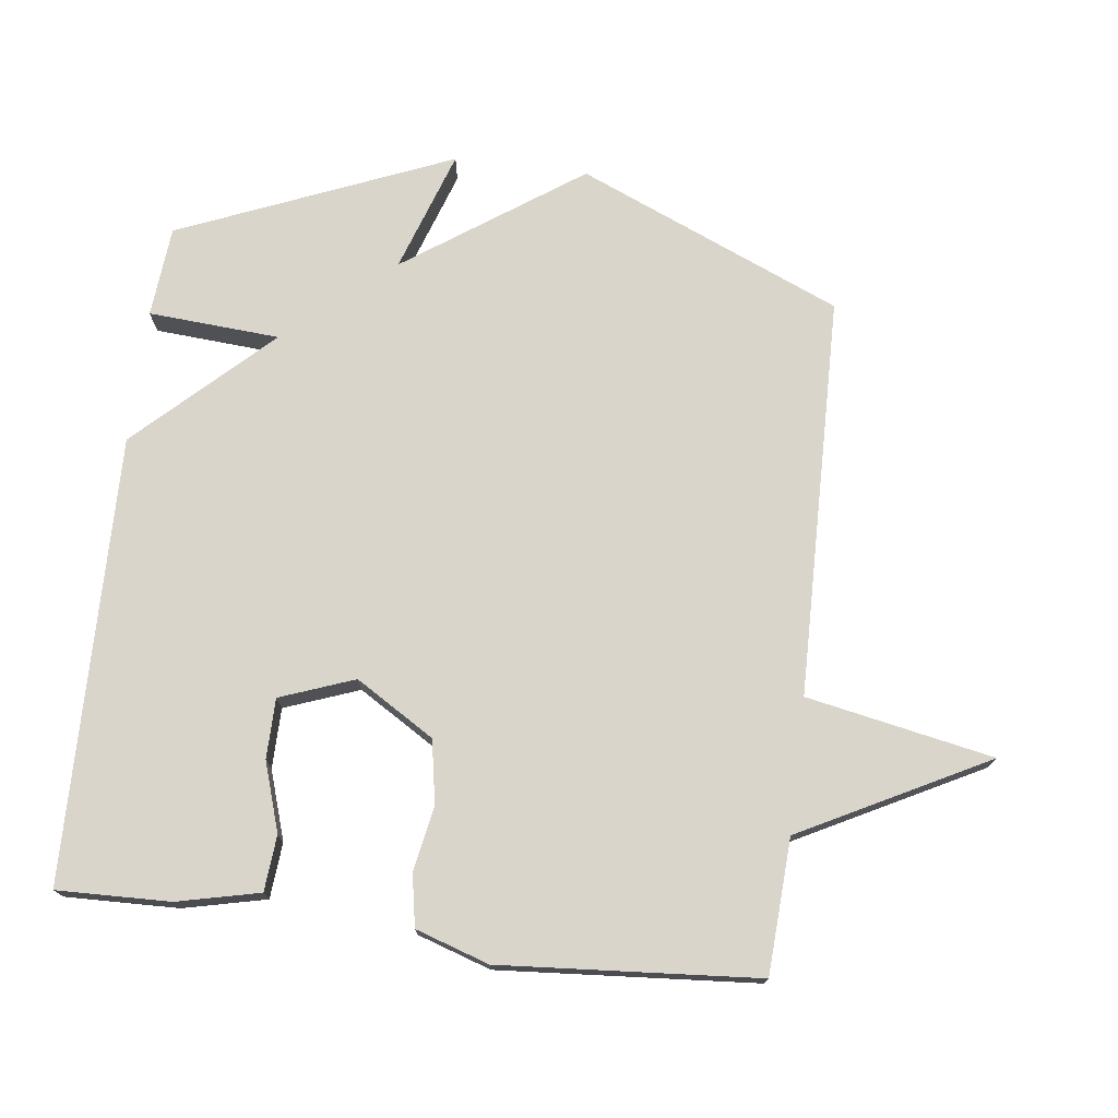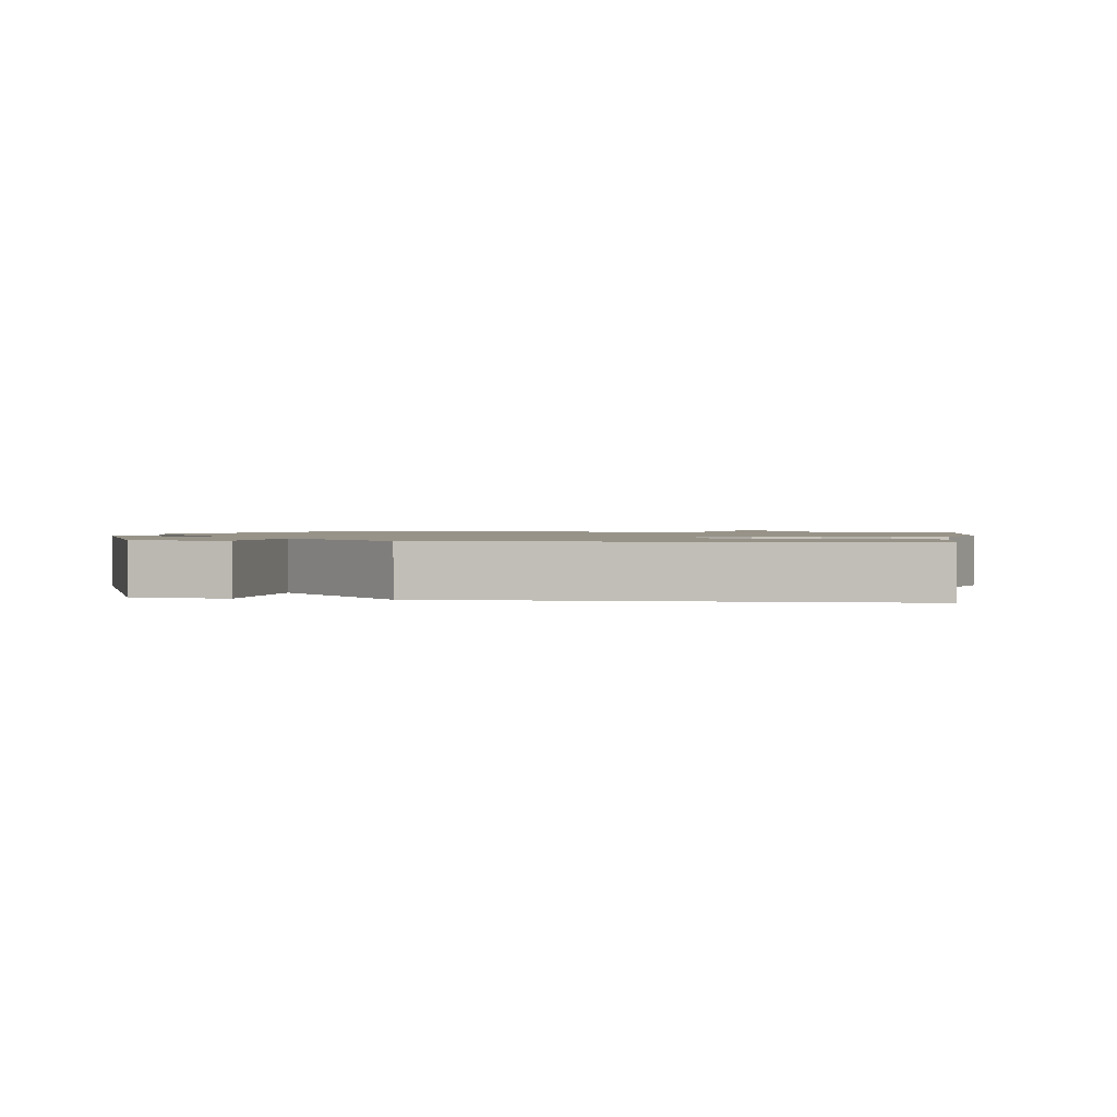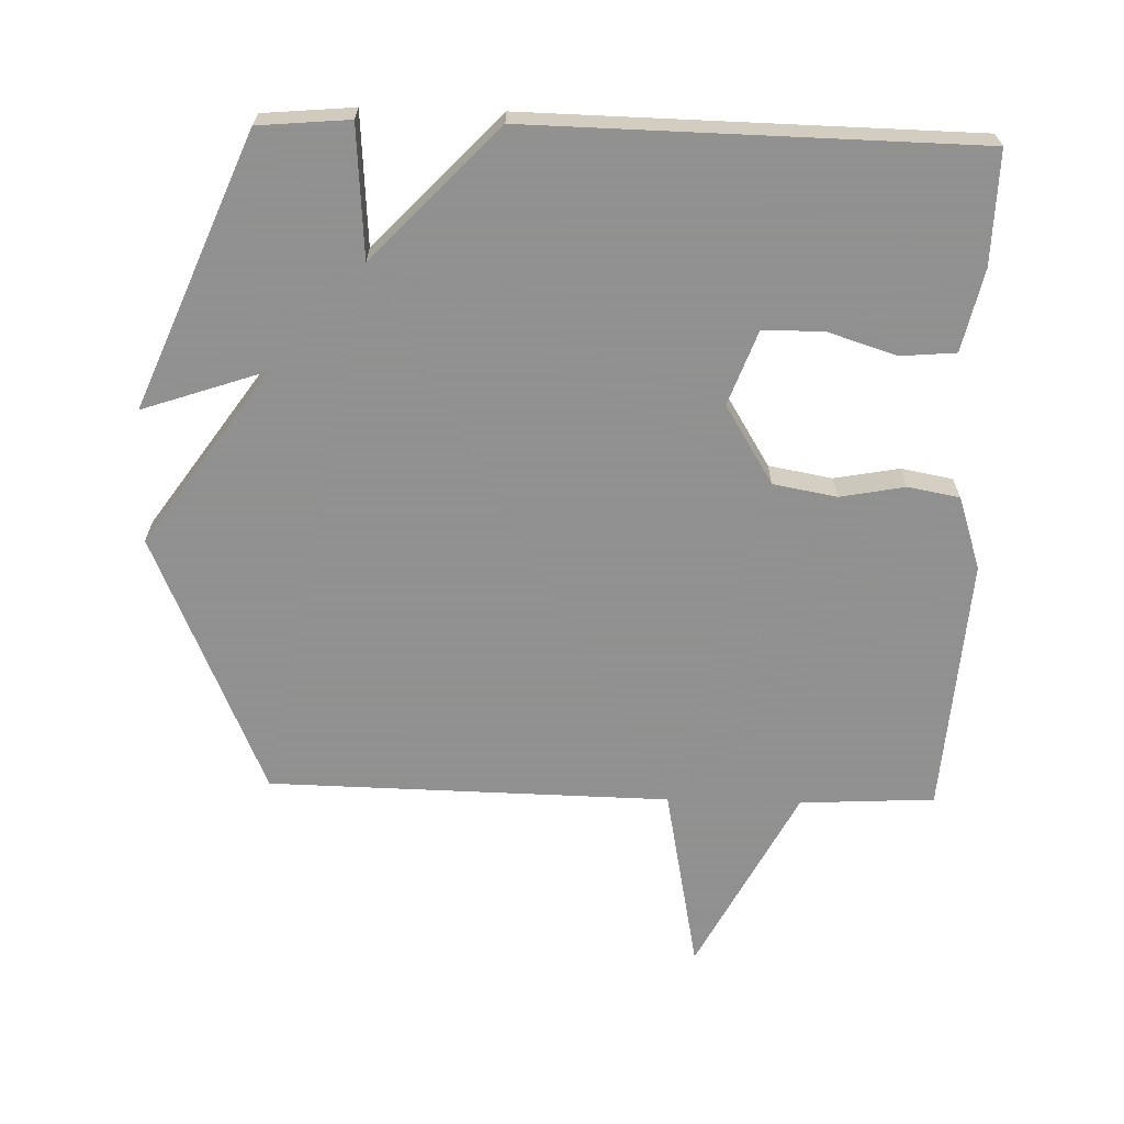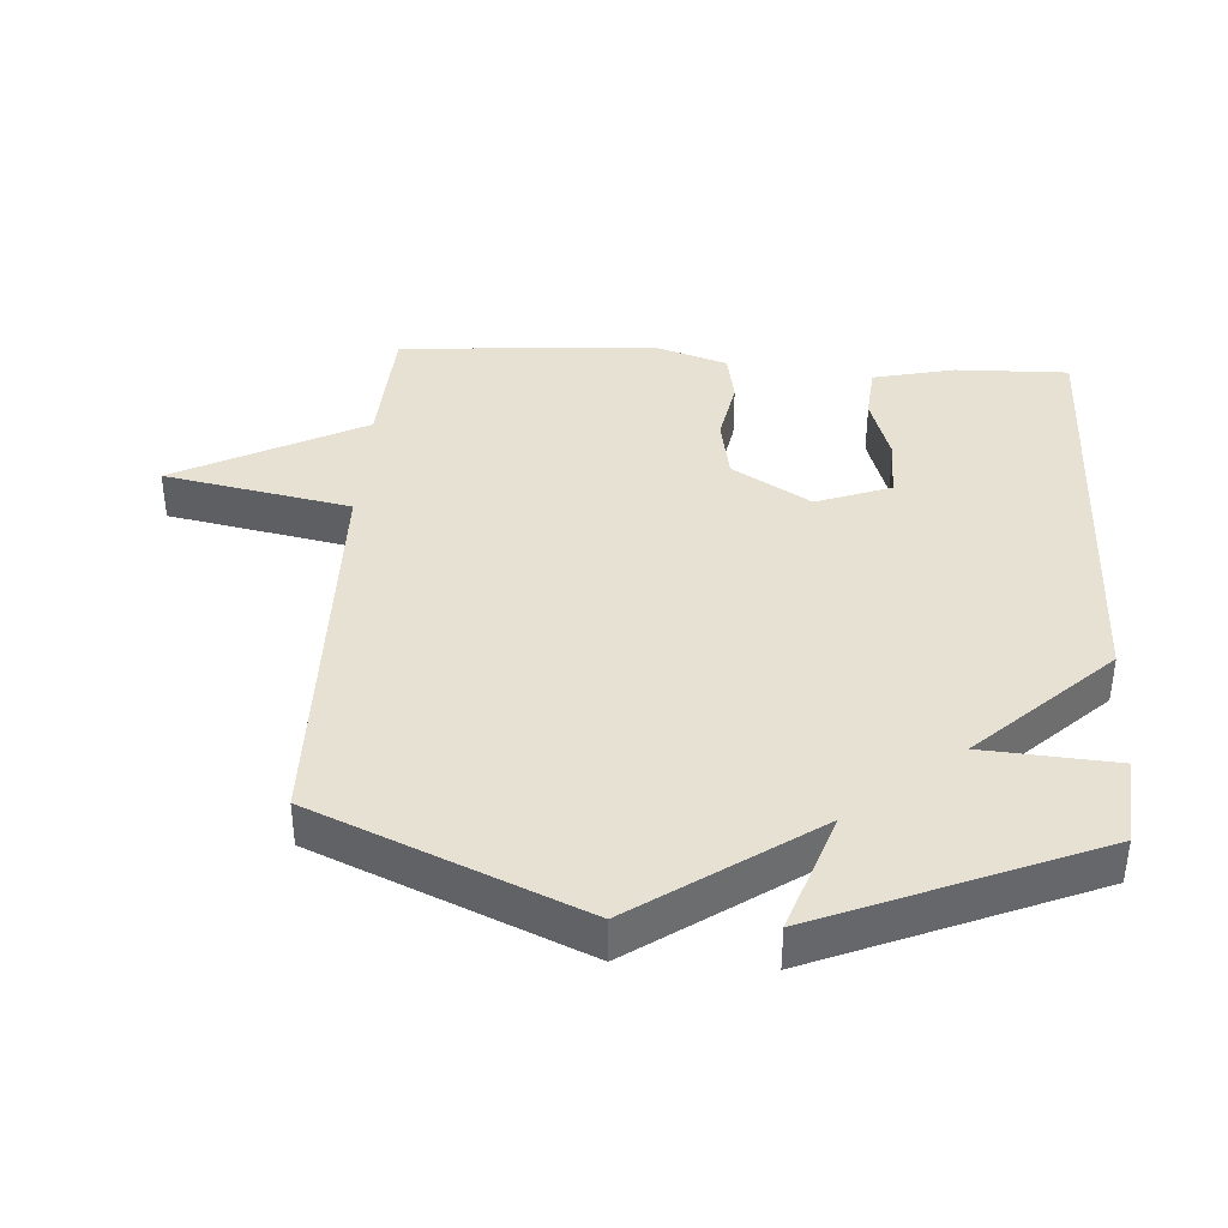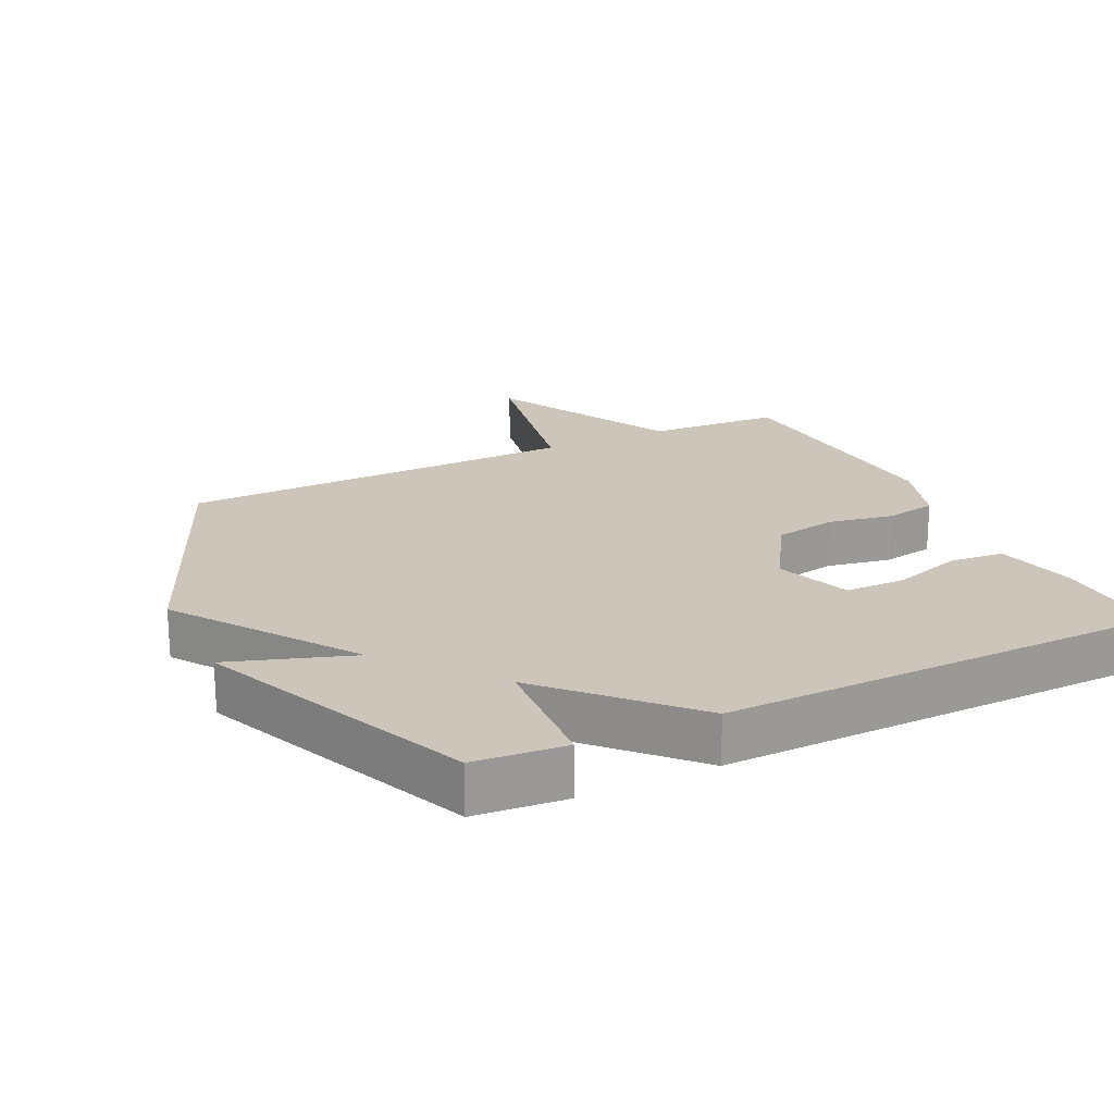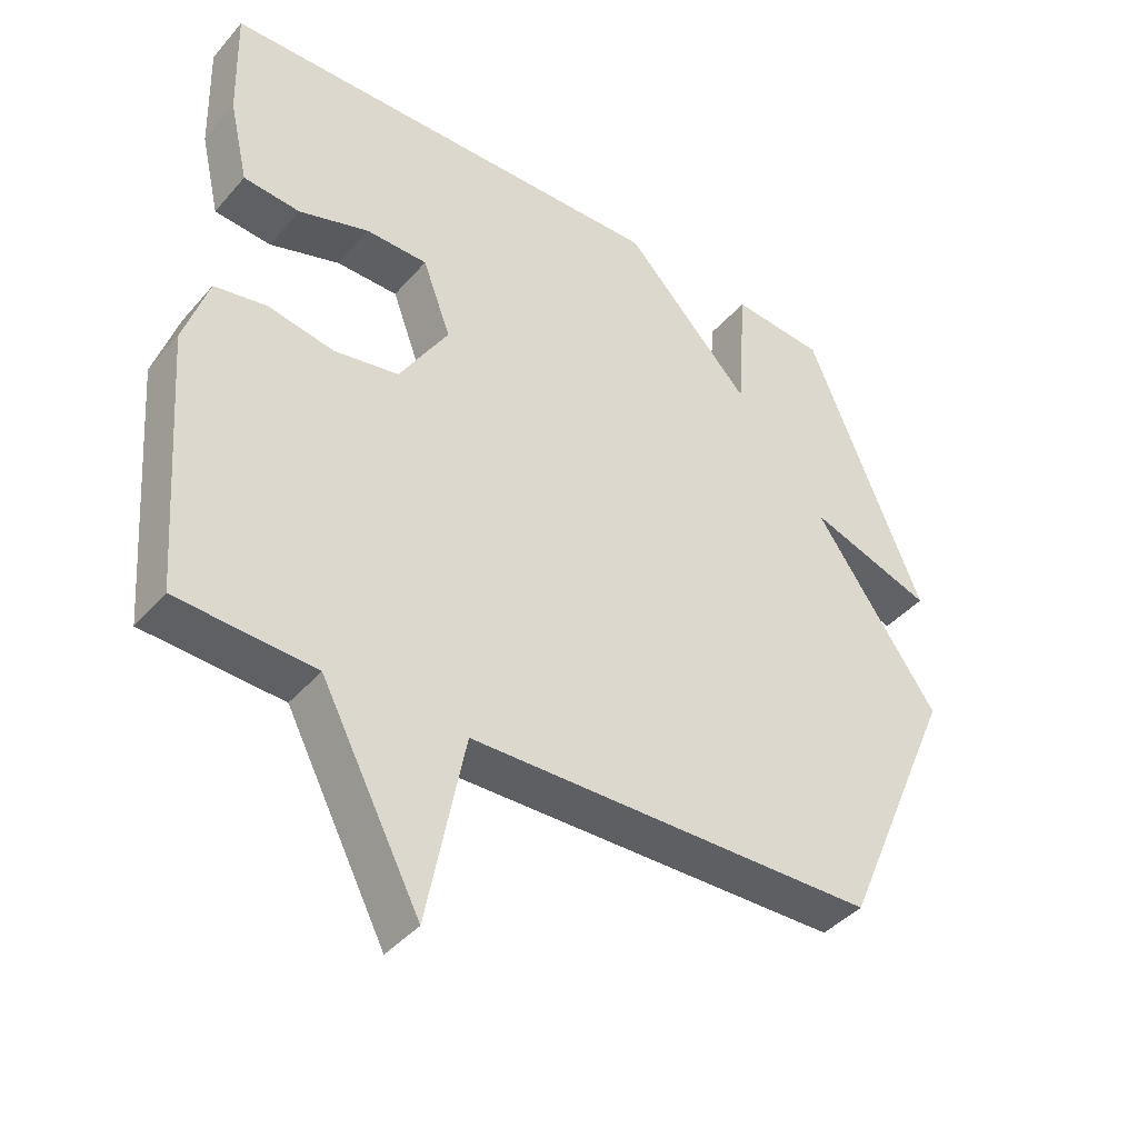
<metadata>
{"format":"obj","ext":"obj","renderer":"f3d","projection":"perspective","resolution":1024,"background":"white","views":[{"elev":74.2,"azim":97.0,"up":"+Y"},{"elev":1.3,"azim":9.3,"up":"+Y"},{"elev":-65.8,"azim":-1.6,"up":"+Y"},{"elev":38.8,"azim":-86.3,"up":"+Y"},{"elev":20.8,"azim":-25.9,"up":"+Y"},{"elev":-41.4,"azim":143.1,"up":"+Z"}]}
</metadata>
<code>
v 0.5 0.07 0.5
v 0.496 0.07 0.332
v 0.468 0.07 0.209
v 0.385 0.07 0.202
v 0.282 0.07 0.235
v 0.192 0.07 0.234
v 0.151 0.07 0.123
v 0.223 0.07 0.006
v 0.318 0.07 -0.011
v 0.415 0.07 0.007
v 0.492 0.07 -0.007
v 0.528 0.07 -0.116
v 0.5 0.07 -0.5
v 0.299 0.07 -0.511
v 0.154 0.07 -0.79
v 0.099 0.07 -0.511
v -0.5 0.07 -0.5
v -0.669 0.07 -0.107
v -0.487 0.07 0.155
v -0.669 0.07 0.093
v -0.5 0.07 0.5
v -0.364 0.07 0.512
v -0.35 0.07 0.316
v -0.164 0.07 0.512
v 0.5 0 0.5
v 0.496 0 0.332
v 0.468 0 0.209
v 0.385 0 0.202
v 0.282 0 0.235
v 0.192 0 0.234
v 0.151 0 0.123
v 0.223 0 0.006
v 0.318 0 -0.011
v 0.415 0 0.007
v 0.492 0 -0.007
v 0.528 0 -0.116
v 0.5 0 -0.5
v 0.299 0 -0.511
v 0.154 0 -0.79
v 0.099 0 -0.511
v -0.5 0 -0.5
v -0.669 0 -0.107
v -0.487 0 0.155
v -0.669 0 0.093
v -0.5 0 0.5
v -0.364 0 0.512
v -0.35 0 0.316
v -0.164 0 0.512
f 23 24 1 2
f 21 22 23
f 20 21 23
f 19 20 23
f 18 19 23
f 17 18 23
f 16 17 23
f 14 15 16
f 13 14 16
f 12 13 16
f 11 12 16
f 10 11 16
f 9 10 16
f 8 9 16
f 7 8 16 23
f 6 7 23
f 5 6 23 2
f 2 3 4 5
f 26 25 48 47
f 47 46 45
f 47 45 44
f 47 44 43
f 47 43 42
f 47 42 41
f 47 41 40
f 40 39 38
f 40 38 37
f 40 37 36
f 40 36 35
f 40 35 34
f 40 34 33
f 40 33 32
f 47 40 32 31
f 47 31 30
f 26 47 30 29
f 29 28 27 26
f 1 25 26 2
f 2 26 27 3
f 3 27 28 4
f 4 28 29 5
f 5 29 30 6
f 6 30 31 7
f 7 31 32 8
f 8 32 33 9
f 9 33 34 10
f 10 34 35 11
f 11 35 36 12
f 12 36 37 13
f 13 37 38 14
f 14 38 39 15
f 15 39 40 16
f 16 40 41 17
f 17 41 42 18
f 18 42 43 19
f 19 43 44 20
f 20 44 45 21
f 21 45 46 22
f 22 46 47 23
f 23 47 48 24
f 24 48 25 1

</code>
